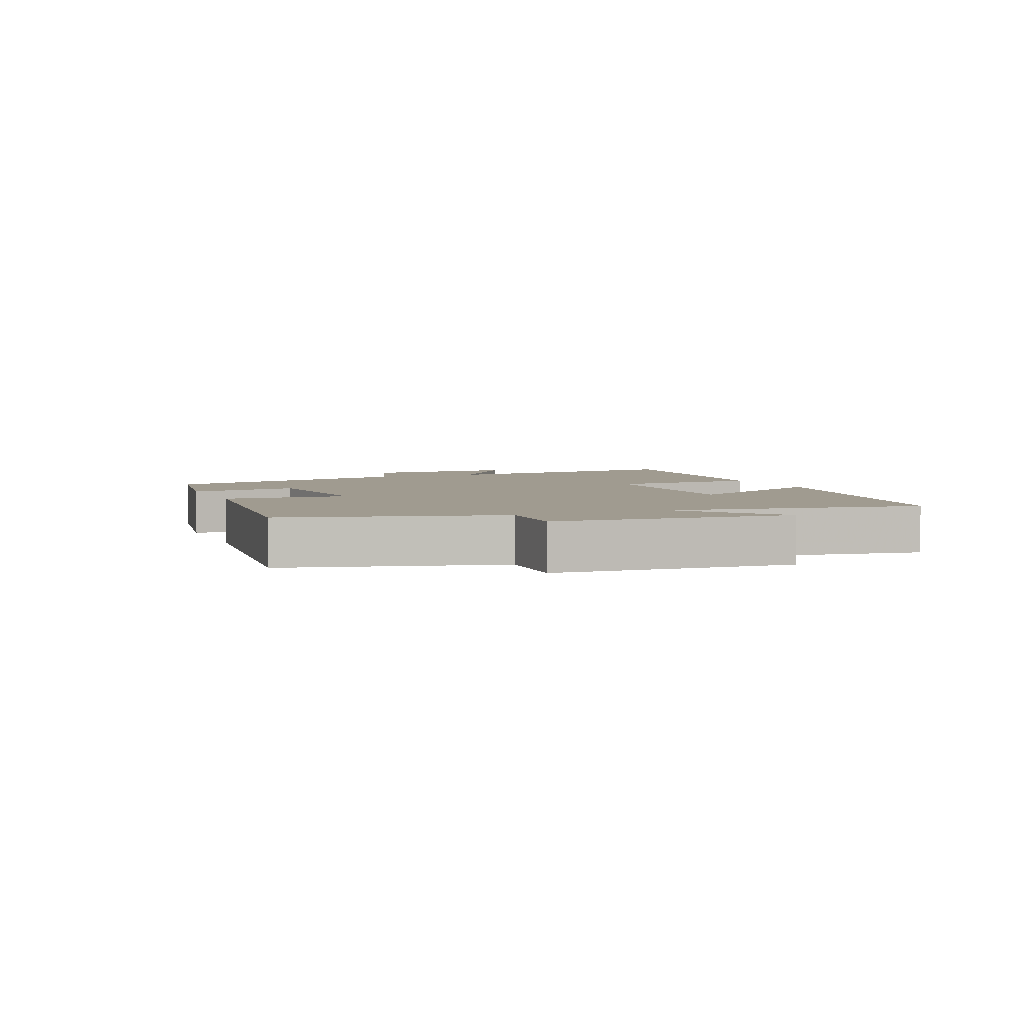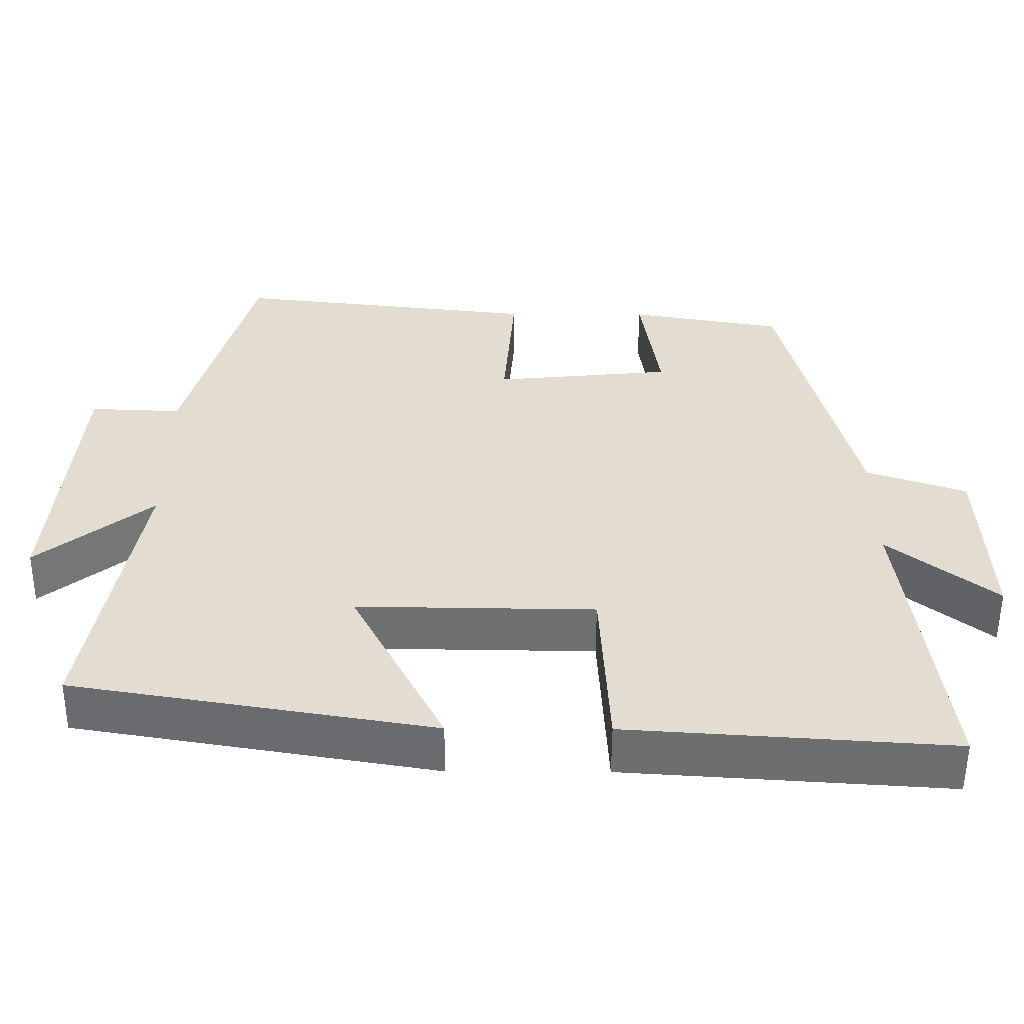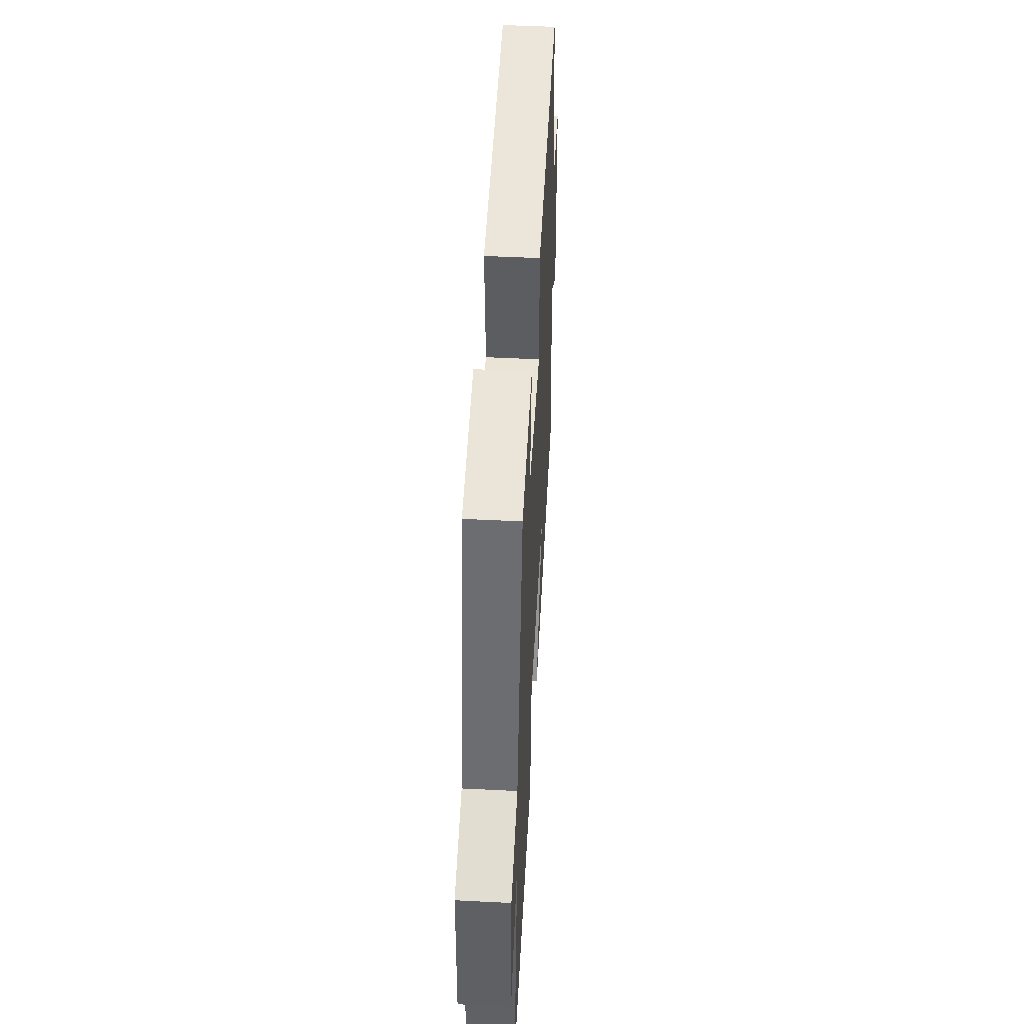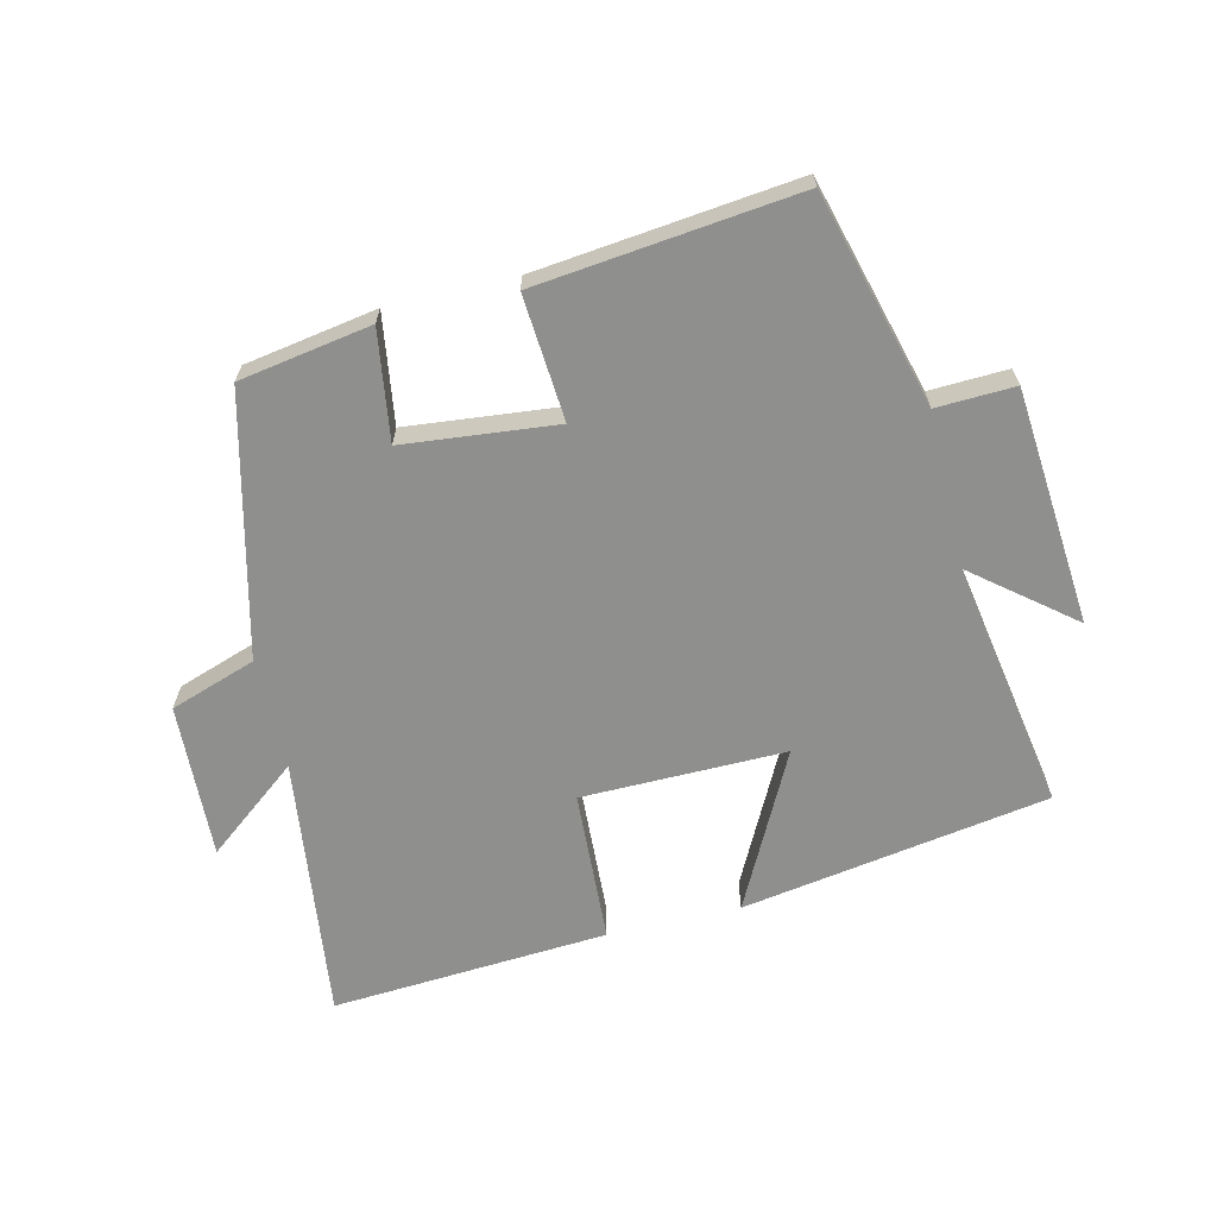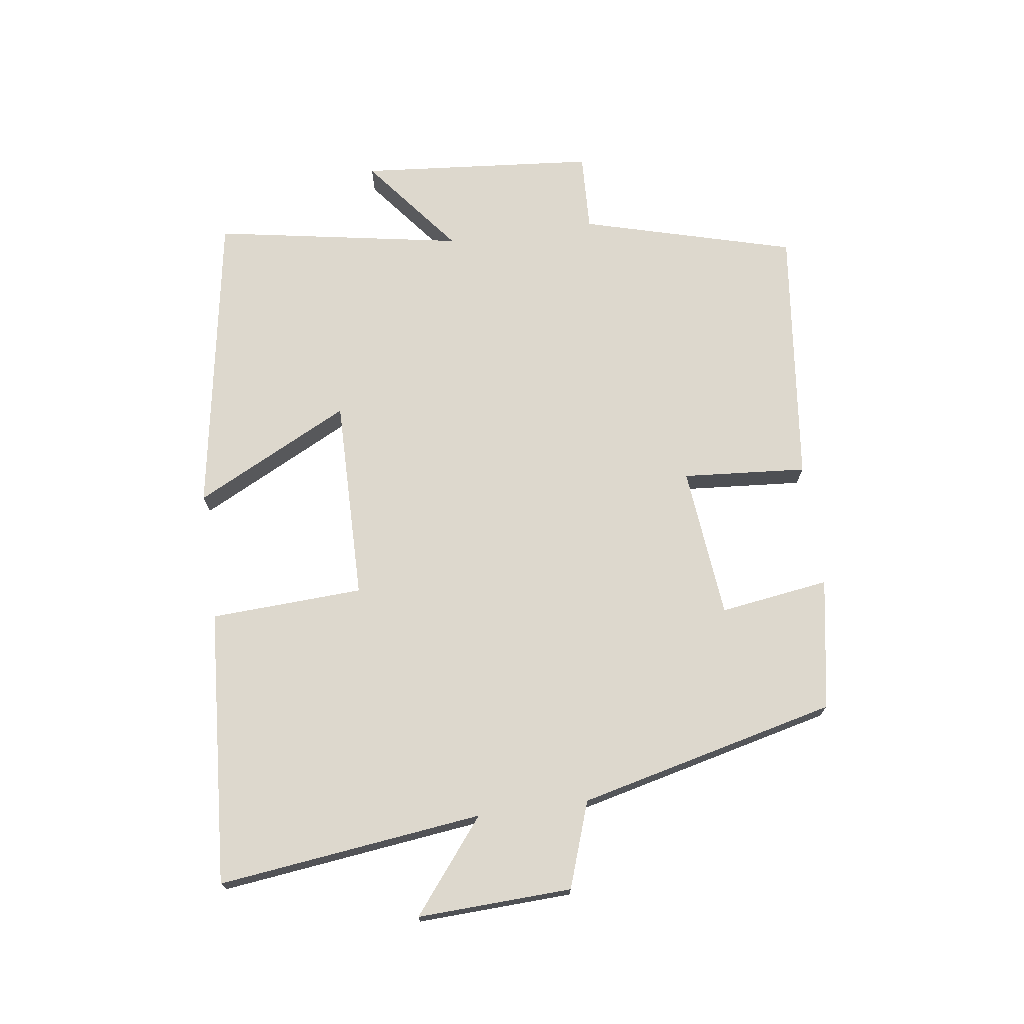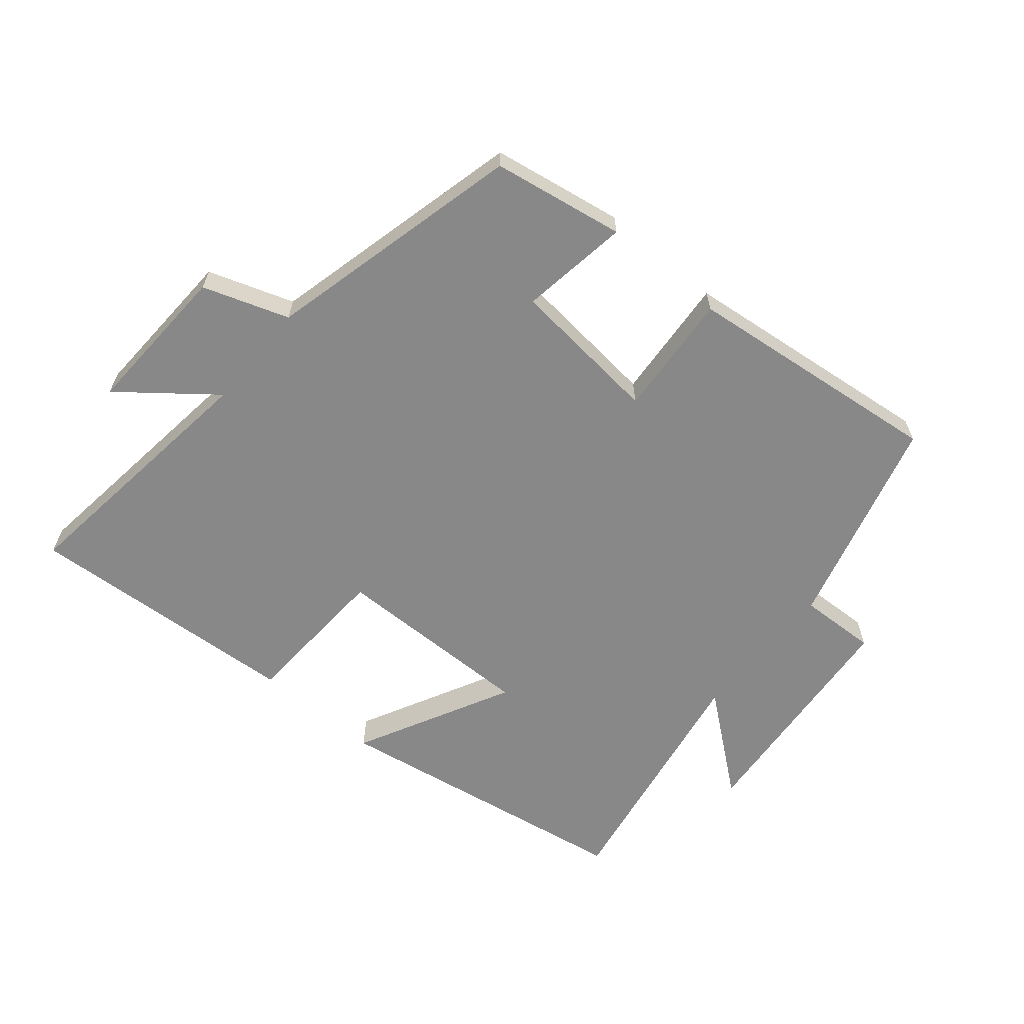
<metadata>
{"format":"obj","ext":"obj","renderer":"f3d","projection":"perspective","resolution":1024,"background":"white","views":[{"elev":4.2,"azim":67.1,"up":"+Y"},{"elev":-54.7,"azim":179.7,"up":"+Z"},{"elev":49.2,"azim":-86.8,"up":"+Z"},{"elev":-65.1,"azim":13.3,"up":"+Y"},{"elev":72.2,"azim":-97.8,"up":"+Y"},{"elev":-62.8,"azim":-40.0,"up":"+Y"}]}
</metadata>
<code>
v 0.409 0.07 0.546
v 0.5 0.07 0.213
v 0.622 0.07 0.218
v 0.654 0.07 -0.152
v 0.5 0.07 -0.029
v 0.568 0.07 -0.42
v 0.088 0.07 -0.5
v 0.212 0.07 -0.257
v -0.106 0.07 -0.261
v -0.118 0.07 -0.5
v -0.551 0.07 -0.529
v -0.5 0.07 -0.114
v -0.644 0.07 -0.228
v -0.634 0.07 0.014
v -0.5 0.07 0.06
v -0.402 0.07 0.465
v -0.196 0.07 0.5
v -0.221 0.07 0.329
v 0.017 0.07 0.305
v 0.002 0.07 0.5
v 0.409 0 0.546
v 0.5 0 0.213
v 0.622 0 0.218
v 0.654 0 -0.152
v 0.5 0 -0.029
v 0.568 0 -0.42
v 0.088 0 -0.5
v 0.212 0 -0.257
v -0.106 0 -0.261
v -0.118 0 -0.5
v -0.551 0 -0.529
v -0.5 0 -0.114
v -0.644 0 -0.228
v -0.634 0 0.014
v -0.5 0 0.06
v -0.402 0 0.465
v -0.196 0 0.5
v -0.221 0 0.329
v 0.017 0 0.305
v 0.002 0 0.5
f 19 20 1 2
f 18 19 2
f 15 16 17 18
f 15 18 2
f 12 13 14 15
f 12 15 2 3
f 9 10 11 12
f 8 9 12 3
f 5 6 7 8
f 5 8 3
f 3 4 5
f 22 21 40 39
f 22 39 38
f 38 37 36 35
f 22 38 35
f 35 34 33 32
f 23 22 35 32
f 32 31 30 29
f 23 32 29 28
f 28 27 26 25
f 23 28 25
f 25 24 23
f 1 21 22 2
f 2 22 23 3
f 3 23 24 4
f 4 24 25 5
f 5 25 26 6
f 6 26 27 7
f 7 27 28 8
f 8 28 29 9
f 9 29 30 10
f 10 30 31 11
f 11 31 32 12
f 12 32 33 13
f 13 33 34 14
f 14 34 35 15
f 15 35 36 16
f 16 36 37 17
f 17 37 38 18
f 18 38 39 19
f 19 39 40 20
f 20 40 21 1

</code>
